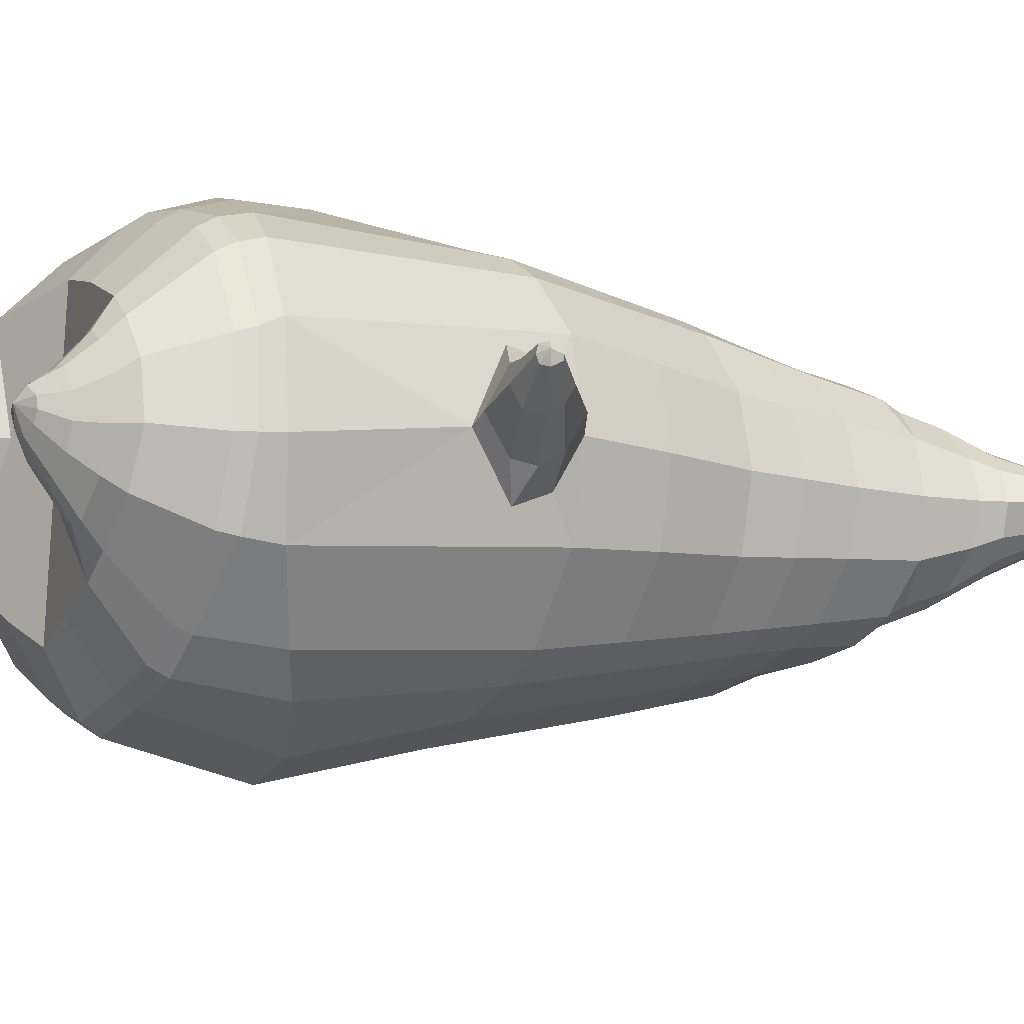
<metadata>
{"format":"obj","ext":"obj","renderer":"f3d","projection":"perspective","resolution":1024,"background":"white","views":[{"elev":-11.6,"azim":55.4,"up":"+Z"}]}
</metadata>
<code>
o korok
v 0.02145 -0.7262 0.2708
v 0 0.8235 0.2949
v -0.2001 -0.7562 0.2455
v -0.2624 0.8285 0.2479
v -0.271 -0.7662 0.223
v -0.3535 0.8835 0.195
v -0.3668 -0.7762 0.1705
v -0.4417 0.8735 0.1021
v -0.4216 -0.7762 0.06974
v -0.4798 0.8635 0
v -0.4079 -0.7762 -0.04742
v -0.4417 0.8735 -0.1021
v -0.3297 -0.7662 -0.1616
v -0.3535 0.8835 -0.195
v -0.2666 -0.7562 -0.2306
v -0.2624 0.8285 -0.2479
v -0.03098 -0.7262 -0.3701
v -0 0.8235 -0.2949
v 0 0.7091 0.3428
v -0.245 0.7091 0.2795
v -0.3242 0.7091 0.2424
v -0.4152 0.7091 0.1312
v -0.4494 0.7091 0
v -0.4152 0.7091 -0.1312
v -0.3242 0.7091 -0.2424
v -0.245 0.7091 -0.2795
v -0 0.7091 -0.3428
v 7.8e-05 0.4499 0.4
v -0.2445 0.4499 0.3303
v -0.3172 0.4499 0.2864
v -0.4143 0.4499 0.155
v -0.4484 0.4499 0
v -0.4143 0.4499 -0.155
v -0.3171 0.4499 -0.2864
v -0.2444 0.4499 -0.3303
v 9.6e-05 0.4499 -0.405
v 0.000783 0.03232 0.465
v -0.2654 0.03232 0.3801
v -0.3445 0.03232 0.3267
v -0.4977 0.02991 -0.000136
v -0.3509 0.03232 -0.3502
v -0.2721 0.03232 -0.4056
v 0.000538 0.03232 -0.495
v -0.141 -0.7762 0.1572
v -0.09496 -0.7712 0.003691
v -0.1829 -0.7762 -0.13
v 0.02637 -0.4417 0.4708
v -0.2304 -0.5217 0.4101
v -0.3088 -0.5417 0.3729
v -0.5151 -0.5667 0.07544
v -0.4308 -0.4667 -0.3202
v -0.3409 -0.4167 -0.4356
v -0.02024 -0.3167 -0.5813
v 0.02477 -0.6266 0.3825
v -0.2142 -0.6266 0.3763
v -0.2892 -0.6316 0.3461
v -0.4172 -0.6416 0.2317
v -0.4876 -0.6516 0.07969
v -0.4855 -0.6516 -0.08952
v -0.3761 -0.6516 -0.2726
v -0.3023 -0.6516 -0.3649
v -0.03353 -0.6516 -0.4918
v 0.02579 -0.5792 0.4181
v -0.2204 -0.5892 0.3975
v -0.2976 -0.5942 0.3638
v -0.4284 -0.6042 0.2398
v -0.505 -0.6142 0.07906
v -0.5011 -0.6142 -0.1019
v -0.3837 -0.6142 -0.2942
v -0.3063 -0.6142 -0.3897
v -0.03087 -0.6142 -0.5177
v -0.2597 -0.8562 0.132
v -0.3064 -0.8562 0.09653
v -0.3301 -0.8562 0.04955
v -0.3228 -0.8562 -0.002556
v -0.29 -0.8562 -0.05113
v -0.1811 -0.8562 -0.04043
v -0.1603 -0.8562 0.08653
v -0.1533 -0.8562 0.02031
v -0.2611 -0.8962 0.07765
v -0.2758 -0.8962 0.05589
v -0.2689 -0.8962 0.03055
v -0.2414 -0.8962 0.005497
v -0.1724 -0.8962 0.03879
v -0.2714 -0.8076 0.1829
v -0.3193 -0.8076 -0.1138
v -0.37 -0.8125 -0.0286
v -0.3799 -0.8125 0.05779
v -0.1797 -0.7962 -0.1006
v -0.3433 -0.8125 0.1328
v -0.1445 -0.7962 0.1299
v -0.1212 -0.7962 0.008443
v -0.186 -0.8562 0.1056
v -0.2309 -0.8562 0.1264
v -0.2117 -0.8562 -0.05011
v -0.2609 -0.8562 -0.05518
v -0.1917 -0.8962 0.07567
v -0.2182 -0.8962 0.08831
v -0.2092 -0.9112 0.05489
v -0.2026 -0.8962 0.0101
v -0.2244 -0.8022 0.1885
v -0.18 -0.7962 0.1667
v -0.2245 -0.7962 -0.125
v -0.2737 -0.8022 -0.1305
v -0.09222 -0.7412 0.2581
v -0.1362 0.8085 0.2807
v -0.1226 0.7091 0.3162
v -0.1222 0.4499 0.3726
v -0.1346 0.03232 0.4264
v -0.1055 -0.4817 0.4422
v -0.09921 -0.6266 0.3794
v -0.1019 -0.5842 0.4079
v -0.1487 -0.7412 -0.3094
v -0.1362 0.8085 -0.2807
v -0.1226 0.7091 -0.3162
v -0.1221 0.4499 -0.3726
v -0.136 0.03232 -0.4558
v -0.179 -0.3417 -0.5369
v -0.1646 -0.6516 -0.4383
v -0.1646 -0.6142 -0.4636
v -0.4954 -0.203 0.01504
v -0.5021 -0.1986 -0.03593
v -0.6086 -0.06933 -0.04798
v -0.5014 -0.1385 -0.1026
v -0.5234 -0.09905 -0.1173
v -0.5927 -0.162 0.03776
v -0.5606 -0.1943 0.03293
v -0.4819 -0.1876 -0.1199
v -0.5006 -0.1686 -0.1504
v -0.4953 -0.2285 -0.0925
v -0.5649 -0.2025 -0.1683
v -0.5675 -0.2586 -0.1142
v -0.5347 -0.2596 -0.09112
v -0.4546 -0.2618 -0.1889
v -0.4643 -0.254 -0.2036
v -0.4618 -0.2778 -0.1802
v -0.492 -0.2678 -0.213
v -0.4905 -0.2912 -0.1907
v -0.4755 -0.2916 -0.1786
v -0.4668 -0.2843 -0.2094
v -0.5584 -0.07334 -0.1025
v -0.5295 -0.1776 -0.1655
v -0.4845 -0.2583 -0.2156
v -0.484 -0.03282 0.1042
v -0.6119 -0.1208 0.01318
v -0.5756 -0.2369 -0.1413
v -0.4989 -0.2788 -0.2086
v -0.4916 -0.1341 0.149
v -0.1111 -0.3236 0.4498
v 0.01972 -0.2355 0.4832
v -0.4273 -0.5555 0.249
v -0.463 0.02815 0.1907
v -0.4956 -0.1196 -0.1336
v -0.4772 -0.02222 -0.1019
v -0.4541 0.03577 -0.1886
v -0.5116 -0.5379 -0.1272
v 0.2601 -0.7562 0.1808
v 0.2474 0.866 0.261
v 0.3256 -0.7662 0.1312
v 0.3386 0.8735 0.215
v 0.4022 -0.7762 0.04323
v 0.4293 0.876 0.1194
v 0.4216 -0.7762 -0.06974
v 0.4614 0.866 -0
v 0.371 -0.7762 -0.1761
v 0.2671 -0.7662 -0.252
v 0.3386 0.8735 -0.215
v 0.1937 -0.7562 -0.2946
v 0.2474 0.866 -0.261
v 0.2452 0.7091 0.2795
v 0.3246 0.7091 0.2424
v 0.4157 0.7091 0.1312
v 0.45 0.7091 -0
v 0.4157 0.7091 -0.1312
v 0.3246 0.7091 -0.2424
v 0.2452 0.7091 -0.2795
v 0.2452 0.4499 0.3303
v 0.3182 0.4499 0.2864
v 0.4157 0.4499 0.155
v 0.45 0.4499 -0
v 0.4157 0.4499 -0.155
v 0.3182 0.4499 -0.2864
v 0.2452 0.4499 -0.3303
v 0.2758 0.03232 0.3748
v 0.3564 0.03232 0.3199
v 0.5047 0.03107 -0
v 0.3502 0.03232 -0.3564
v 0.2694 0.03232 -0.4094
v 0.1808 -0.7762 0.1092
v 0.0921 -0.7712 -0.02346
v 0.139 -0.7762 -0.1762
v 0.3091 -0.5217 0.355
v 0.3901 -0.5417 0.2876
v 0.5161 -0.5667 -0.07544
v 0.3584 -0.4667 -0.4009
v 0.2841 -0.4167 -0.4752
v 0.2981 -0.6266 0.3141
v 0.3744 -0.6316 0.2515
v 0.4685 -0.6416 0.09131
v 0.4877 -0.6516 -0.07969
v 0.4352 -0.6516 -0.2335
v 0.2877 -0.6516 -0.3647
v 0.2102 -0.6516 -0.4247
v 0.3054 -0.5892 0.3368
v 0.3836 -0.5942 0.2719
v 0.4803 -0.6042 0.1038
v 0.5055 -0.6142 -0.07906
v 0.4512 -0.6142 -0.2418
v 0.2977 -0.6142 -0.3815
v 0.22 -0.6142 -0.4444
v 0.2884 -0.8562 0.04127
v 0.3212 -0.8562 -0.00731
v 0.3285 -0.8562 -0.05942
v 0.3048 -0.8562 -0.1064
v 0.2581 -0.8562 -0.1418
v 0.1588 -0.8562 -0.09614
v 0.1796 -0.8562 0.03029
v 0.1517 -0.8562 -0.03017
v 0.2722 -0.8962 -0.01058
v 0.2791 -0.8962 -0.03592
v 0.2644 -0.8962 -0.05767
v 0.2303 -0.8962 -0.07254
v 0.1757 -0.8962 -0.01882
v 0.3156 -0.8076 0.08685
v 0.2678 -0.8076 -0.2078
v 0.341 -0.8125 -0.1462
v 0.3783 -0.8125 -0.06765
v 0.142 -0.7962 -0.1491
v 0.3677 -0.8125 0.01514
v 0.1771 -0.7962 0.08013
v 0.1182 -0.7962 -0.02819
v 0.2101 -0.8562 0.04005
v 0.2593 -0.8562 0.04532
v 0.1845 -0.8562 -0.1153
v 0.2292 -0.8562 -0.1363
v 0.2059 -0.8962 0.00988
v 0.235 -0.8962 0.01333
v 0.2157 -0.9112 -0.01542
v 0.195 -0.8962 -0.0557
v 0.271 -0.8022 0.1114
v 0.2219 -0.7962 0.1047
v 0.1775 -0.7962 -0.1859
v 0.2217 -0.8022 -0.2069
v 0.1388 -0.7412 0.2363
v 0.1362 0.8535 0.2807
v 0.1226 0.7091 0.3162
v 0.1226 0.4499 0.3726
v 0.1365 0.03232 0.4264
v 0.165 -0.4817 0.4237
v 0.1578 -0.6266 0.359
v 0.162 -0.5842 0.388
v 0.08209 -0.7412 -0.3333
v 0.1362 0.8535 -0.2807
v 0.1226 0.7091 -0.3162
v 0.1226 0.4499 -0.3726
v 0.1351 0.03232 -0.4567
v 0.1339 -0.3417 -0.5501
v 0.0924 -0.6516 -0.459
v 0.09936 -0.6142 -0.4819
v 0.507 -0.2052 -0.01624
v 0.5434 -0.2054 0.003868
v 0.6236 -0.04851 0.006272
v 0.5654 -0.1674 -0.07727
v 0.5859 -0.1241 -0.08849
v 0.5824 -0.121 0.1
v 0.5619 -0.1653 0.08873
v 0.6773 -0.2207 -0.02275
v 0.6997 -0.1877 -0.03402
v 0.6578 -0.2318 0.02302
v 0.7123 -0.1369 0.02349
v 0.6751 -0.1736 0.0802
v 0.6577 -0.2094 0.06872
v 0.7652 -0.2484 0.03114
v 0.7756 -0.2327 0.02655
v 0.7585 -0.2502 0.04943
v 0.7814 -0.2106 0.04943
v 0.7651 -0.2267 0.07231
v 0.7568 -0.2436 0.06772
v 0.7867 -0.2401 0.05452
v 0.6064 -0.0826 -0.06321
v 0.7105 -0.1592 -0.01345
v 0.7836 -0.2131 0.03753
v 0.4848 -0.02655 0.1052
v 0.6041 -0.08023 0.07675
v 0.694 -0.1497 0.0616
v 0.7778 -0.2097 0.06269
v 0.4959 -0.1273 0.141
v 0.1594 -0.3236 0.4352
v 0.4782 -0.5555 0.1296
v 0.4652 0.03257 0.1913
v 0.5125 -0.1281 -0.1463
v 0.4913 -0.02711 -0.1053
v 0.4651 0.03257 -0.1913
v 0.4697 -0.5404 -0.2509
v -0.2036 0.8835 -0.1131
v -0.1386 0.8835 0
v -0.2036 0.8835 0.1131
v 0.05122 0.8835 0.197
v -0.01378 0.8835 0.09849
v -0.06378 0.8835 0
v -0.01378 0.8835 -0.09849
v 0.05122 0.8835 -0.197
v -0.4618 0.9235 0.08368
v -0.3735 0.9335 0.1531
v -0.4949 0.9135 0
v -0.4618 0.9235 -0.08368
v -0.3735 0.9335 -0.1531
v -0.2986 0.9335 0.08655
v -0.2986 0.9335 -0.08655
v -0.2586 0.9335 0
v -0.4931 0.9705 0.05951
v -0.4067 0.9857 0.11
v -0.5235 0.9651 0
v -0.4931 0.9705 -0.05951
v -0.4067 0.9857 -0.11
v -0.3469 0.9963 0.05498
v -0.3469 0.9963 -0.05498
v -0.315 1.002 0
v 0.3861 0.9835 0.1629
v 0.3277 0.9835 0.1879
v 0.4642 0.9835 0.08817
v 0.4916 0.9835 0
v 0.4642 0.9835 -0.08817
v 0.3861 0.9835 -0.1629
v 0.3277 0.9835 -0.1879
v 0.2591 0.9835 -0.1915
v 0.2591 0.9835 0.1915
v 0.2015 0.9835 -0.1418
v 0.2015 0.9835 0.1418
v 0.1727 0.9835 0.07092
v 0.1547 0.9835 0
v 0.1727 0.9835 -0.07092
v 0.4556 1.06 0.1018
v 0.4225 1.075 0.1174
v 0.4898 1.039 0.06613
v 0.5153 1.032 0
v 0.4898 1.039 -0.06613
v 0.4556 1.06 -0.1018
v 0.4225 1.075 -0.1174
v 0.3751 1.097 -0.1197
v 0.3751 1.097 0.1197
v 0.3425 1.113 -0.08864
v 0.3425 1.113 0.08864
v 0.5729 1.204 0.03311
v 0.5949 1.19 0
v 0.5729 1.204 -0.03311
v 0.5572 1.235 0.03065
v 0.5409 1.244 0
v 0.5572 1.235 -0.03065
v -0.3635 0.9085 -0.1836
v -0.2586 0.9085 -0.1018
v -0.2586 0.9085 0.1018
v -0.3635 0.9085 0.1836
v -0.4518 0.8985 0.09521
v -0.4878 0.8885 0
v -0.1986 0.9085 0
v -0.4518 0.8985 -0.09521
v 0.1102 0.9085 0.1549
v 0.07219 0.9085 0.08421
v 0.3477 0.9085 0.1935
v 0.1872 0.9085 -0.2208
v 0.2716 0.9085 -0.2231
v 0.04844 0.9085 0
v 0.07219 0.9085 -0.08421
v 0.3477 0.9085 -0.1935
v 0.4293 0.876 -0.1194
v 0.1102 0.9085 -0.1549
v 0.2716 0.9085 0.2231
v 0.1872 0.9085 0.2208
v -0.5216 1.013 0.0369
v -0.4866 1.049 0.05175
v -0.5379 0.9972 0
v -0.5216 1.013 -0.0369
v -0.4866 1.049 -0.05175
v -0.4534 1.082 0.03564
v -0.4534 1.082 -0.03564
v -0.4413 1.094 0
v -0.5397 1.028 0.0369
v -0.5222 1.063 0.05175
v -0.5479 1.011 0
v -0.5397 1.028 -0.0369
v -0.5222 1.063 -0.05175
v -0.5056 1.096 0.03564
v -0.5056 1.096 -0.03564
v -0.4996 1.108 0
v 0.3261 1.12 -0.04427
v 0.2685 1.202 0.03542
v 0.2685 1.202 -0.03542
v 0.3515 1.163 -0.01408
v 0.3515 1.163 0.01408
v 0.291 1.218 0.01276
v 0.291 1.218 -0.01276
v 0.2389 1.182 -0.01129
v 0.2389 1.182 0.01129
v 0.4349 1.19 0
v 0.2769 1.09 0.01219
v 0.2769 1.09 -0.01219
v 0.3261 1.12 0.04425
v 0.297 1.162 -0.03985
v 0.321 1.19 0.01351
v 0.321 1.19 -0.01351
v 0.2969 1.162 0.03984
v 0.2582 1.137 -0.01184
v 0.2582 1.137 0.01184
v 0.000431 0.2411 0.4325
v -0.2551 0.2411 0.3551
v -0.331 0.2411 0.3064
v -0.4798 0.2381 0.000405
v -0.3339 0.2411 -0.3184
v -0.2581 0.2411 -0.368
v 0.000328 0.2411 -0.45
v -0.1284 0.2411 0.3995
v -0.129 0.2411 -0.4143
v -0.4427 0.2381 0.1732
v -0.4386 0.2415 -0.1716
v 0.2604 0.2411 0.3526
v 0.3372 0.2411 0.3033
v 0.4823 0.2398 -0
v 0.3344 0.2411 -0.3213
v 0.2575 0.2411 -0.3698
v 0.1295 0.2411 0.3995
v 0.1289 0.2411 -0.4147
v 0.4436 0.2408 0.1732
v 0.4435 0.2408 -0.1732
v 3.9e-05 0.5795 0.3714
v -0.2447 0.5795 0.3049
v -0.3207 0.5795 0.2644
v -0.4148 0.5795 0.1431
v -0.4489 0.5795 0
v -0.4148 0.5795 -0.1431
v -0.3207 0.5795 -0.2644
v -0.2447 0.5795 -0.3049
v 4.8e-05 0.5795 -0.3739
v -0.1224 0.5795 0.3444
v -0.1224 0.5795 -0.3444
v 0.2452 0.5795 0.3049
v 0.3214 0.5795 0.2644
v 0.4157 0.5795 0.1431
v 0.45 0.5795 -0
v 0.4157 0.5795 -0.1431
v 0.3214 0.5795 -0.2644
v 0.2452 0.5795 -0.3049
v 0.1226 0.5795 0.3444
v 0.1226 0.5795 -0.3444
f 107 106 4 20
f 20 4 6 21
f 21 6 8 22
f 22 8 10 23
f 23 10 12 24
f 24 12 14 25
f 25 14 16 26
f 115 114 18 27
f 435 115 27 433
f 431 25 26 432
f 430 24 25 431
f 429 23 24 430
f 428 22 23 429
f 427 21 22 428
f 426 20 21 427
f 434 107 20 426
f 412 108 29 406
f 406 29 30 407
f 407 30 31 414
f 414 31 32 408
f 408 32 33 415
f 415 33 34 409
f 409 34 35 410
f 413 116 36 411
f 118 117 43 53
f 51 41 42 52
f 156 155 41 51
f 40 144 152
f 48 38 39 49
f 110 149 48
f 76 96 83
f 112 110 48 64
f 64 48 49 65
f 65 49 151 66
f 66 151 50 67
f 67 50 156 68
f 68 156 51 69
f 69 51 52 70
f 120 118 53 71
f 113 119 62 17
f 13 60 61 15
f 11 59 60 13
f 9 58 59 11
f 7 57 58 9
f 5 56 57 7
f 3 55 56 5
f 105 111 55 3
f 119 120 71 62
f 60 69 70 61
f 59 68 69 60
f 58 67 68 59
f 57 66 67 58
f 56 65 66 57
f 55 64 65 56
f 111 112 64 55
f 72 73 80 98
f 95 77 100
f 88 87 75 74
f 85 90 73 72
f 78 93 97
f 92 91 78 79
f 87 86 76 75
f 89 92 79 77
f 90 88 74 73
f 100 84 99
f 94 72 98
f 73 74 81 80
f 103 89 77 95
f 74 75 82 81
f 101 85 72 94
f 75 76 83 82
f 79 78 97 84
f 86 104 96 76
f 77 79 84 100
f 91 102 93 78
f 3 5 85 101
f 98 80 99
f 80 81 99
f 81 82 99
f 82 83 99
f 84 97 99
f 17 1 105 3 44 45 46 15 113
f 7 9 88 90
f 46 45 92 89
f 11 13 86 87
f 45 44 91 92
f 13 15 104 86
f 5 7 90 85
f 9 11 87 88
f 15 46 89 103
f 44 3 102 91
f 97 98 99
f 83 100 99
f 101 102 3
f 103 104 15
f 103 95 96 104
f 83 96 95 100
f 94 98 97 93
f 93 102 101 94
f 54 63 112 111
f 1 54 111 105
f 63 47 110 112
f 47 150 149 110
f 405 28 108 412
f 425 19 107 434
f 19 2 106 107
f 61 70 120 119
f 15 61 119 113
f 70 52 118 120
f 52 42 117 118
f 410 35 116 413
f 432 26 115 435
f 26 16 114 115
f 154 153 125 141
f 121 148 127 122
f 144 40 123 145
f 124 125 153
f 126 127 148
f 122 127 133 130
f 146 131 137 147
f 141 125 129 142
f 125 124 128 129
f 145 123 131 146
f 127 126 132 133
f 124 122 130 128
f 137 143 135 140
f 133 132 138 139
f 128 130 136 134
f 130 133 139 136
f 142 129 135 143
f 129 128 134 135
f 135 134 140
f 138 147 137 140
f 139 138 140
f 134 136 140
f 136 139 140
f 131 142 143 137
f 123 141 142 131
f 40 154 141 123
f 126 145 146 132
f 132 146 147 138
f 151 121 50
f 40 155 154
f 153 121 122 124
f 148 144 145 126
f 48 149 109 38
f 149 150 37 109
f 151 152 144 148 121
f 49 39 152 151
f 121 153 154 155 156
f 50 121 156
f 246 170 158 245
f 170 171 160 158
f 171 172 162 160
f 172 173 164 162
f 173 174 366 164
f 174 175 167 366
f 175 176 169 167
f 254 27 18 253
f 444 433 27 254
f 441 442 176 175
f 440 441 175 174
f 439 440 174 173
f 438 439 173 172
f 437 438 172 171
f 436 437 171 170
f 443 436 170 246
f 421 416 177 247
f 416 417 178 177
f 417 423 179 178
f 423 418 180 179
f 418 424 181 180
f 424 419 182 181
f 419 420 183 182
f 422 411 36 255
f 257 53 43 256
f 195 196 188 187
f 294 195 187 293
f 186 290 283
f 192 193 185 184
f 249 192 288
f 215 222 235
f 251 204 192 249
f 204 205 193 192
f 205 206 289 193
f 206 207 194 289
f 207 208 294 194
f 208 209 195 294
f 209 210 196 195
f 259 71 53 257
f 252 17 62 258
f 166 168 203 202
f 165 166 202 201
f 163 165 201 200
f 161 163 200 199
f 159 161 199 198
f 157 159 198 197
f 244 157 197 250
f 258 62 71 259
f 202 203 210 209
f 201 202 209 208
f 200 201 208 207
f 199 200 207 206
f 198 199 206 205
f 197 198 205 204
f 250 197 204 251
f 211 237 219 212
f 234 239 216
f 227 213 214 226
f 224 211 212 229
f 217 236 232
f 231 218 217 230
f 226 214 215 225
f 228 216 218 231
f 229 212 213 227
f 239 238 223
f 233 237 211
f 212 219 220 213
f 242 234 216 228
f 213 220 221 214
f 240 233 211 224
f 214 221 222 215
f 218 223 236 217
f 225 215 235 243
f 216 239 223 218
f 230 217 232 241
f 157 240 224 159
f 237 238 219
f 219 238 220
f 220 238 221
f 221 238 222
f 223 238 236
f 17 252 168 191 190 189 157 244 1
f 161 229 227 163
f 191 228 231 190
f 165 226 225 166
f 190 231 230 189
f 166 225 243 168
f 159 224 229 161
f 163 227 226 165
f 168 242 228 191
f 189 230 241 157
f 236 238 237
f 222 238 239
f 240 157 241
f 242 168 243
f 242 243 235 234
f 222 239 234 235
f 233 232 236 237
f 232 233 240 241
f 54 250 251 63
f 1 244 250 54
f 63 251 249 47
f 47 249 288 150
f 405 421 247 28
f 425 443 246 19
f 19 246 245 2
f 203 258 259 210
f 168 252 258 203
f 210 259 257 196
f 196 257 256 188
f 420 422 255 183
f 442 444 254 176
f 176 254 253 169
f 292 280 264 291
f 260 261 266 287
f 283 284 262 186
f 263 291 264
f 265 287 266
f 261 269 272 266
f 285 286 276 270
f 280 281 268 264
f 264 268 267 263
f 284 285 270 262
f 266 272 271 265
f 263 267 269 261
f 276 279 274 282
f 272 278 277 271
f 267 273 275 269
f 269 275 278 272
f 281 282 274 268
f 268 274 273 267
f 274 279 273
f 277 279 276 286
f 278 279 277
f 273 279 275
f 275 279 278
f 270 276 282 281
f 262 270 281 280
f 186 262 280 292
f 265 271 285 284
f 271 277 286 285
f 289 194 260
f 186 292 293
f 291 263 261 260
f 287 265 284 283
f 192 184 248 288
f 288 248 37 150
f 289 260 287 283 290
f 193 289 290 185
f 260 294 293 292 291
f 194 294 260
f 302 18 114
f 351 350 307 309
f 359 358 329 330
f 308 310 318 316
f 353 352 308 304
f 355 354 303 305
f 356 351 309 310
f 357 355 305 306
f 354 353 304 303
f 352 356 310 308
f 350 357 306 307
f 314 313 372 373
f 309 307 315 317
f 307 306 314 315
f 305 303 311 313
f 310 309 317 318
f 304 308 316 312
f 306 305 313 314
f 303 304 312 311
f 328 332 386 342
f 360 162 321 319
f 362 361 326 325
f 363 359 330 331
f 364 363 331 332
f 366 365 324 323
f 361 367 328 326
f 367 364 332 328
f 369 368 320 327
f 162 164 322 321
f 368 360 319 320
f 365 362 325 324
f 358 369 327 329
f 164 366 323 322
f 398 343 347
f 325 326 340 339
f 327 320 334 341
f 320 319 333 334
f 326 328 342 340
f 319 321 335 333
f 329 327 341 343
f 321 322 336 335
f 330 329 343 398
f 322 323 337 336
f 323 324 338 337
f 391 392 388 393 394 387
f 324 325 339 338
f 336 337 346 345
f 404 402 387 394
f 337 338 346
f 338 339 346
f 342 386 349
f 339 340 349 346
f 341 334 344 347
f 334 333 344
f 340 342 349
f 333 335 344
f 343 341 347
f 335 336 345 344
f 14 12 357 350
f 297 296 356 352
f 8 6 353 354
f 12 10 355 357
f 296 295 351 356
f 10 8 354 355
f 6 297 352 353
f 295 14 350 351
f 298 245 369 358
f 167 169 362 365
f 158 160 360 368
f 245 158 368 369
f 302 301 364 367
f 253 302 367 361
f 366 167 365
f 301 300 363 364
f 300 299 359 363
f 169 253 361 362
f 160 162 360
f 299 298 358 359
f 376 374 382 384
f 311 312 371 370
f 316 318 377 375
f 317 315 374 376
f 315 314 373 374
f 313 311 370 372
f 318 317 376 377
f 312 316 375 371
f 374 373 381 382
f 372 370 378 380
f 377 376 384 385
f 371 375 383 379
f 373 372 380 381
f 370 371 379 378
f 375 377 385 383
f 379 383 385 384 382 381 380 378
f 401 399 388 392
f 400 390 389 401
f 402 400 391 387
f 403 397 396 404
f 399 403 393 388
f 386 395 348 349
f 398 347 348 395
f 332 331 386
f 389 390 398 395 386
f 396 397 386 331 398
f 331 330 398
f 386 397 403 399
f 393 403 404 394
f 398 390 400 402
f 391 400 401 392
f 389 386 399 401
f 396 398 402 404
f 2 245 298
f 2 298 106
f 298 299 106
f 4 106 297
f 297 6 4
f 296 297 299
f 296 299 300
f 106 299 297
f 296 300 301
f 16 14 295
f 295 296 301
f 302 253 18
f 295 301 114
f 301 302 114
f 114 16 295
f 344 345 346 349 348 347
f 188 256 422 420
f 37 248 421 405
f 256 43 411 422
f 187 188 420 419
f 293 187 419 424
f 186 293 424 418
f 290 186 418 423
f 185 290 423 417
f 184 185 417 416
f 248 184 416 421
f 42 410 413 117
f 37 405 412 109
f 117 413 411 43
f 41 409 410 42
f 155 415 409 41
f 40 408 415 155
f 152 414 408 40
f 39 407 414 152
f 38 406 407 39
f 109 412 406 38
f 183 255 444 442
f 28 247 443 425
f 247 177 436 443
f 177 178 437 436
f 178 179 438 437
f 179 180 439 438
f 180 181 440 439
f 181 182 441 440
f 182 183 442 441
f 255 36 433 444
f 35 432 435 116
f 28 425 434 108
f 108 434 426 29
f 29 426 427 30
f 30 427 428 31
f 31 428 429 32
f 32 429 430 33
f 33 430 431 34
f 34 431 432 35
f 116 435 433 36

</code>
